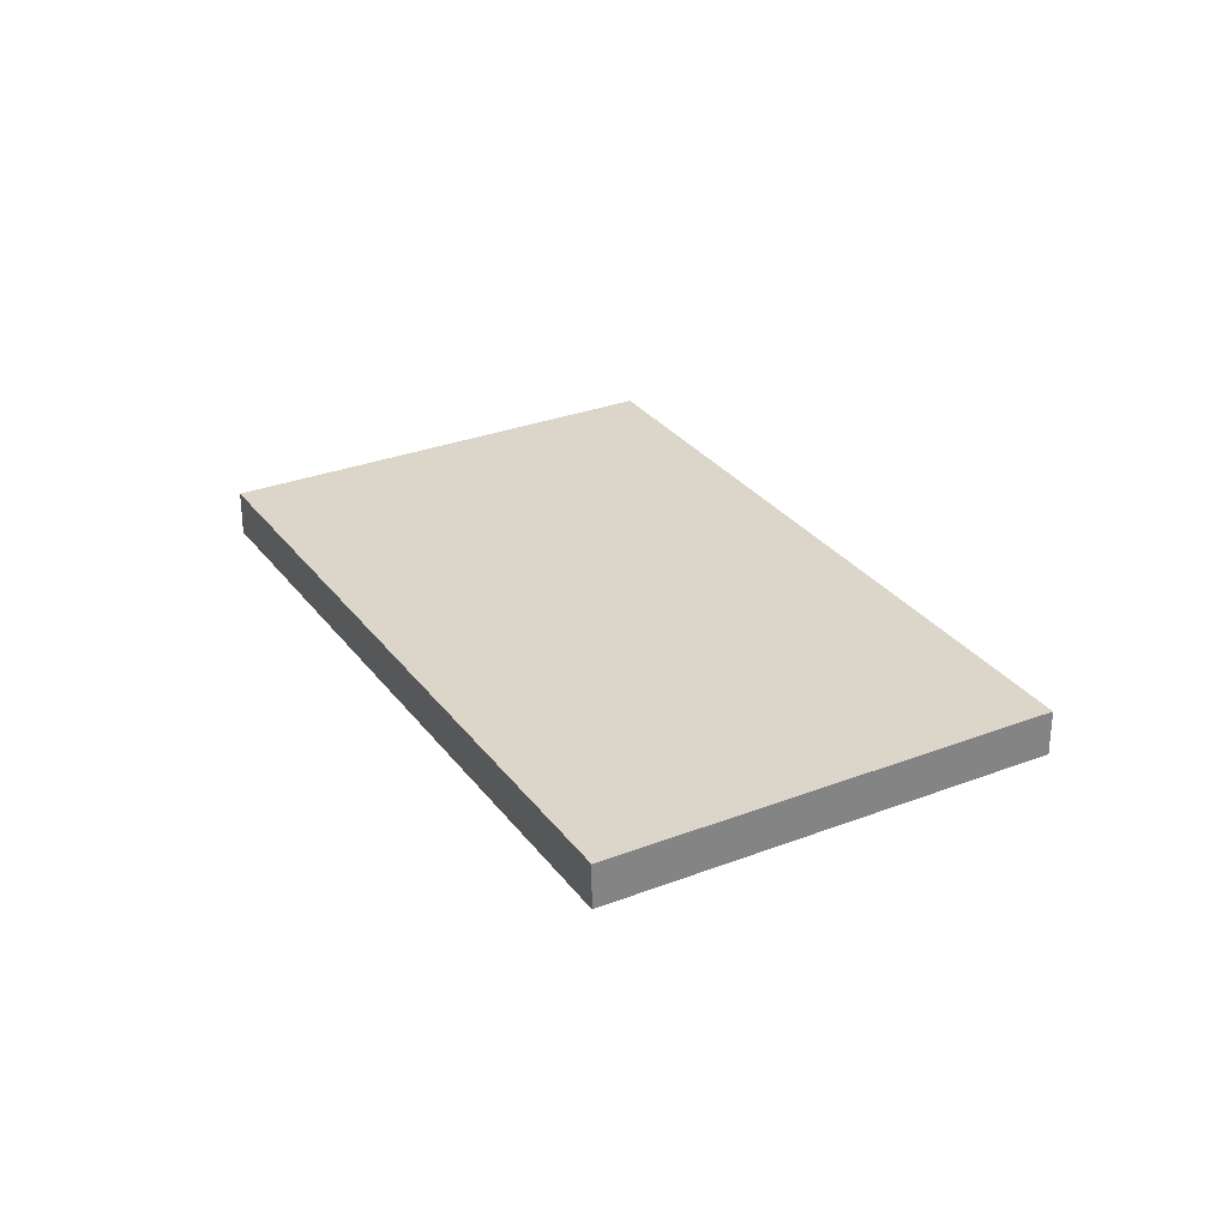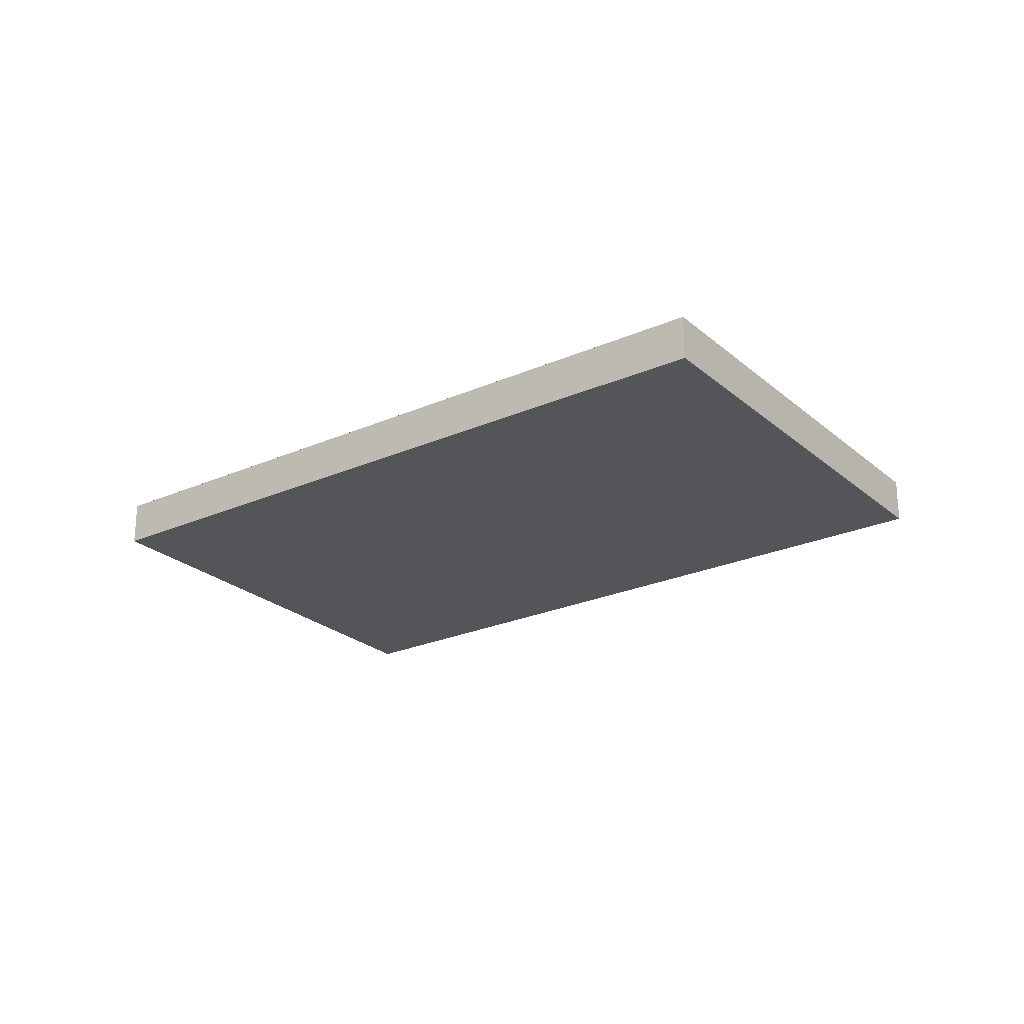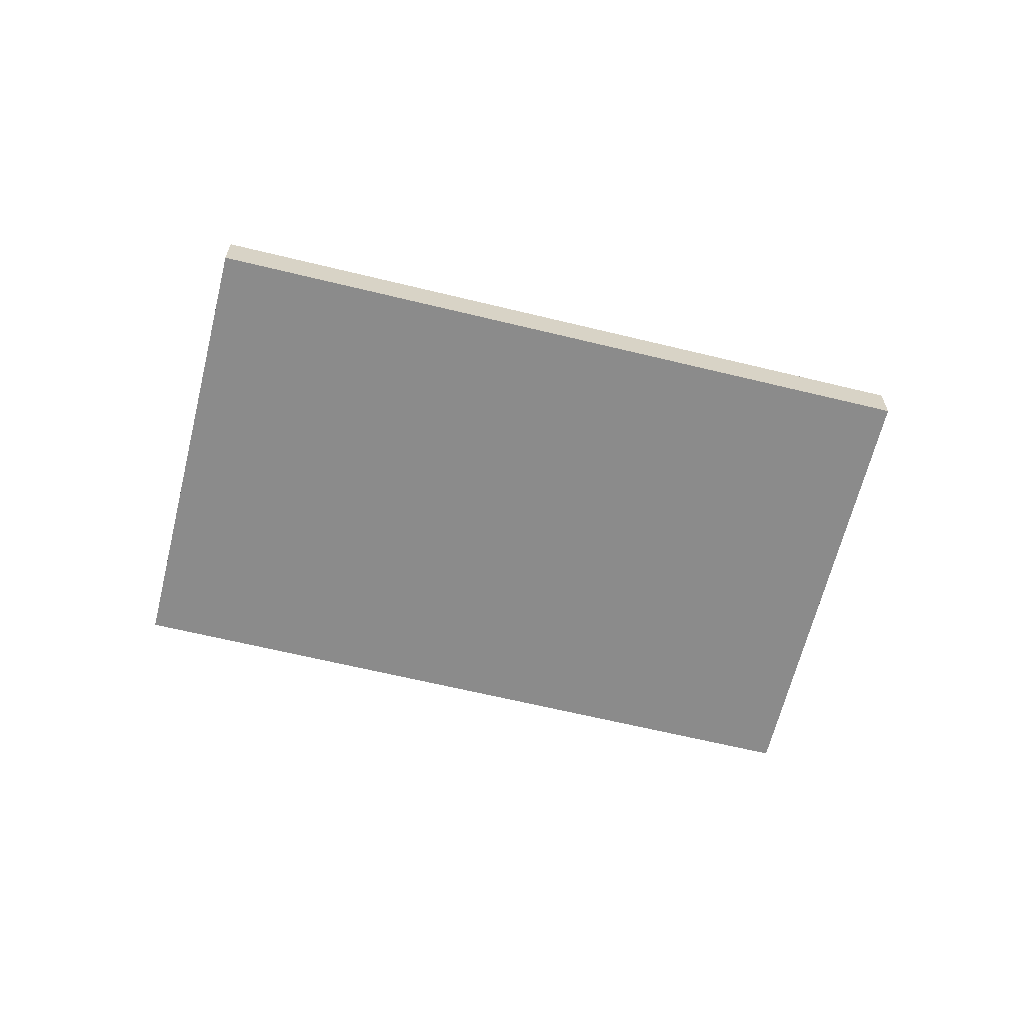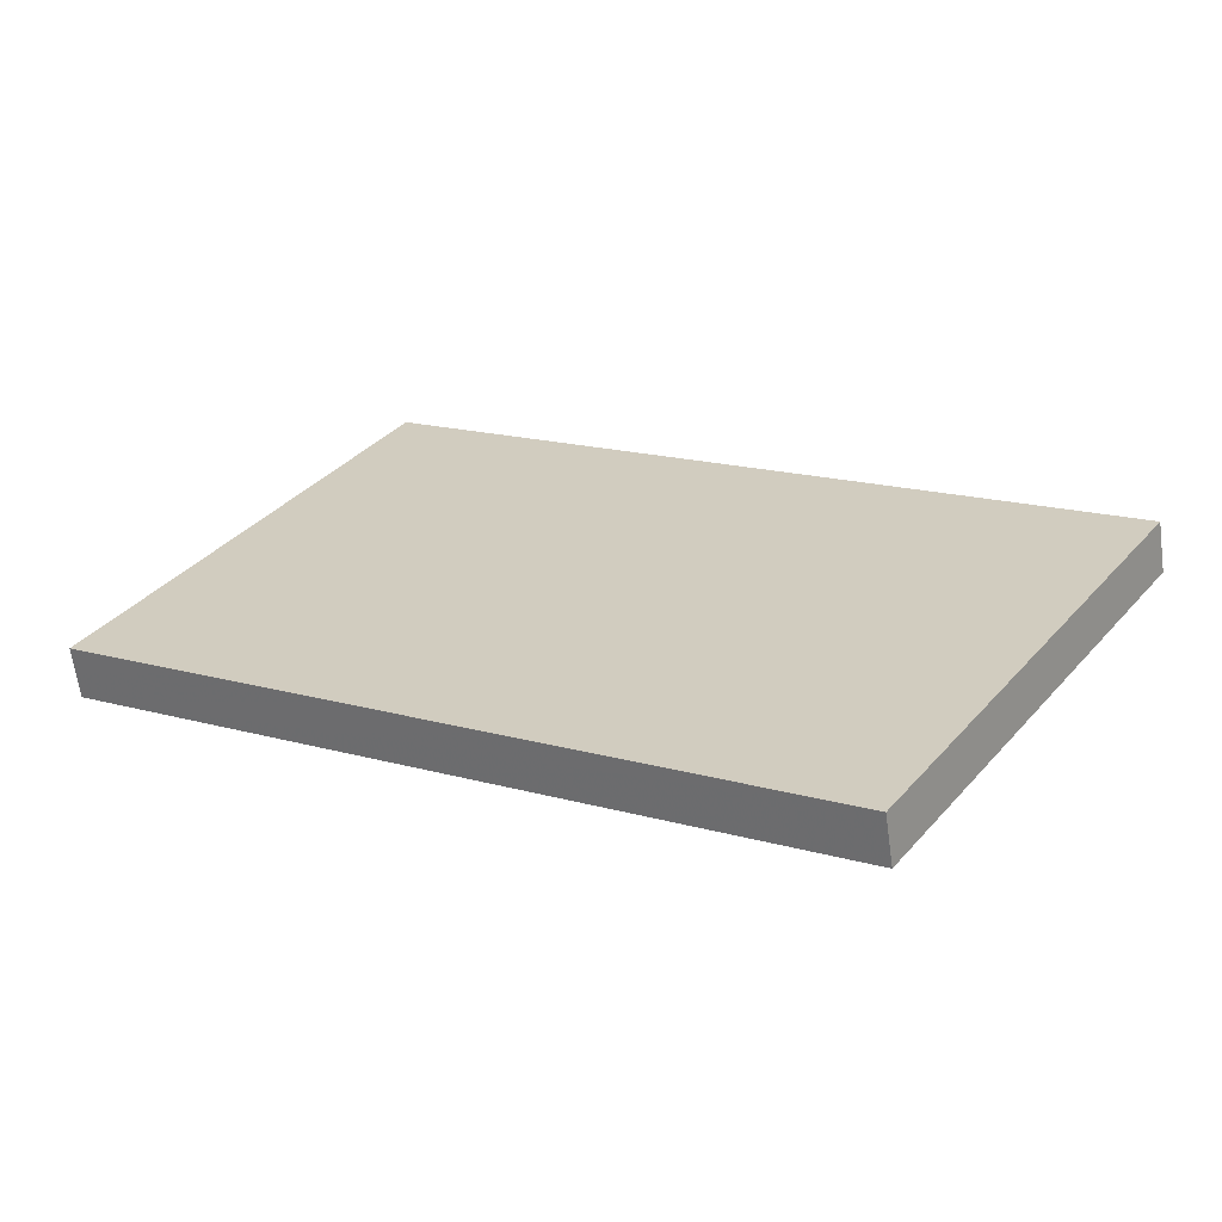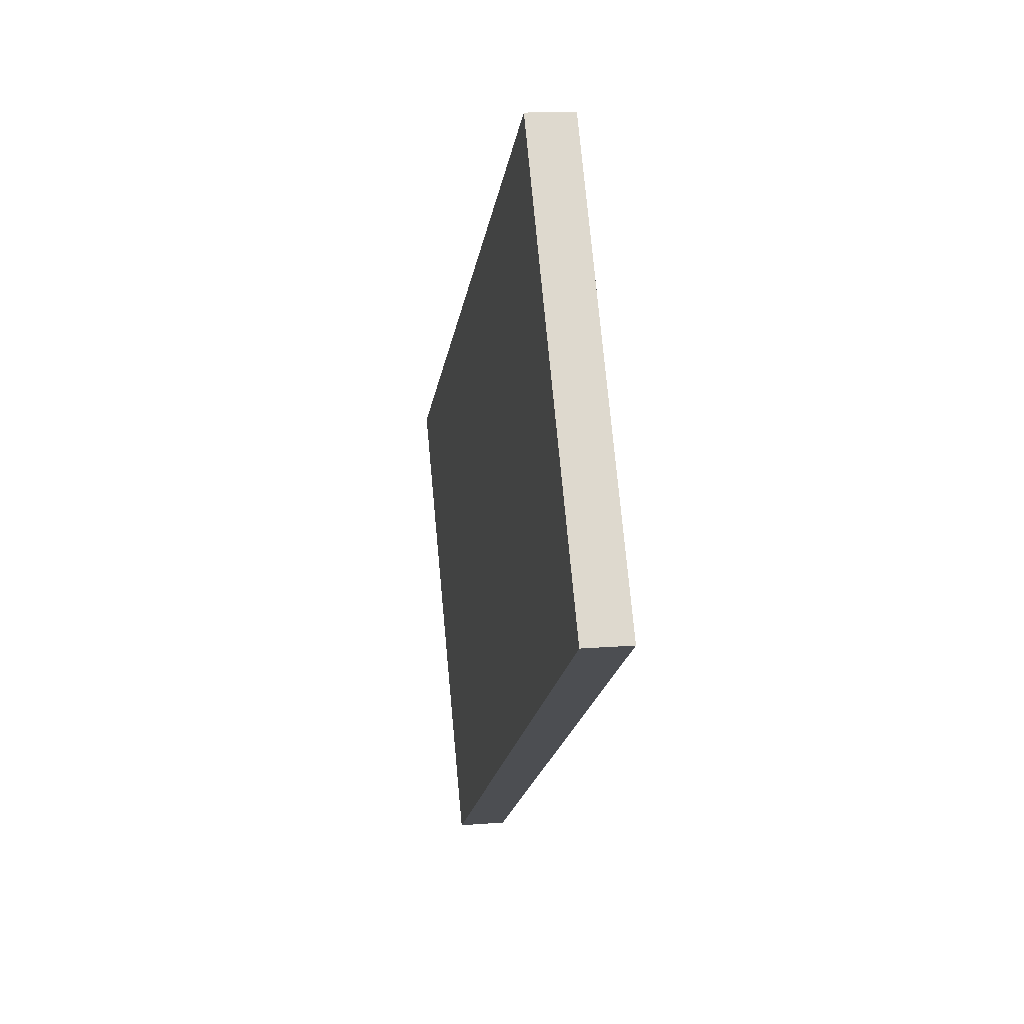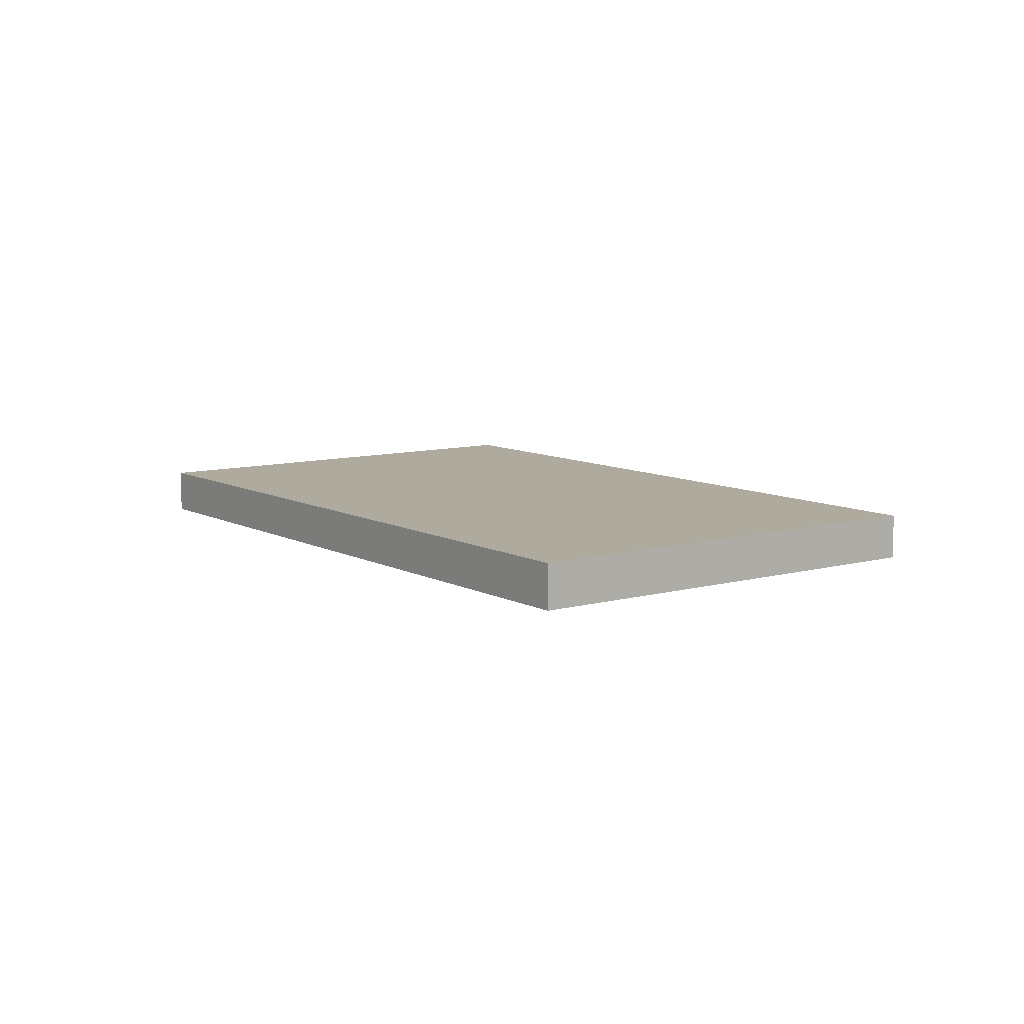
<metadata>
{"format":"obj","ext":"obj","renderer":"f3d","projection":"perspective","resolution":1024,"background":"white","views":[{"elev":29.8,"azim":-86.8,"up":"+Z"},{"elev":-24.5,"azim":68.7,"up":"+Z"},{"elev":-63.9,"azim":-161.1,"up":"+Z"},{"elev":-63.4,"azim":-172.2,"up":"+Y"},{"elev":15.0,"azim":80.2,"up":"+Y"},{"elev":9.2,"azim":86.5,"up":"+Z"}]}
</metadata>
<code>
v -2299 -811.5 0.7241
v -2303 -805.2 0.722
v -2293 -798.7 0.7304
v -2289 -805 0.7326
v -2289 -805 0.7326
v -2293 -798.7 0.7304
v -2303 -805.2 0.722
v -2293 -798.7 0.7305
v -2293 -798.7 0.7305
v -2299 -811.5 0.7241
v -2289 -805 0.7326
v -2289 -805 0.7326
v -2303 -805.2 0.722
v -2299 -811.5 0.7241
v -2299 -811.5 0.7242
v -2303 -805.2 0.722
v -2299 -811.5 0.7241
v -2299 -811.5 0.7241
v -2299 -811.5 0
v -2299 -811.5 1.11e-16
v -2303 -805.2 0.722
v -2303 -805.2 0.722
v -2303 -805.2 0
v -2303 -805.2 1.11e-16
v -2293 -798.7 0.7305
v -2293 -798.7 0.7304
v -2293 -798.7 1.11e-16
v -2293 -798.7 -1.11e-16
v -2289 -805 0.7326
v -2289 -805 0.7326
v -2289 -805 1.11e-16
v -2289 -805 -1.11e-16
v -2299 -811.5 0.7242
v -2289 -805 0.7326
v -2289 -805 -1.11e-16
v -2299 -811.5 -1.11e-16
v -2293 -798.7 0.7304
v -2293 -798.7 0.7304
v -2293 -798.7 0
v -2293 -798.7 1.11e-16
v -2303 -805.2 0.722
v -2303 -805.2 0.722
v -2303 -805.2 0
v -2303 -805.2 0
v -2289 -805 0.7326
v -2293 -798.7 0.7305
v -2293 -798.7 -1.11e-16
v -2289 -805 0
v -2303 -805.2 0.722
v -2299 -811.5 0.7241
v -2299 -811.5 1.11e-16
v -2303 -805.2 0
v -2289 -805 0.7326
v -2289 -805 0.7326
v -2289 -805 0
v -2289 -805 1.11e-16
v -2299 -811.5 0.7241
v -2299 -811.5 0.7242
v -2299 -811.5 -1.11e-16
v -2299 -811.5 0
v -2293 -798.7 0.7304
v -2303 -805.2 0.722
v -2303 -805.2 1.11e-16
v -2293 -798.7 0
v -2299 -811.5 0
v -2303 -805.2 0
v -2293 -798.7 0
v -2289 -805 0
f 12 4 5 11
f 15 1 10 14
f 13 7 2 16
f 8 6 3 9
f 14 10 7 13
f 11 8 9 12
f 13 8 11 14
f 14 11 5 15
f 16 6 8 13
f 18 19 20 17
f 22 23 24 21
f 26 27 28 25
f 30 31 32 29
f 34 35 36 33
f 38 39 40 37
f 42 43 44 41
f 46 47 48 45
f 50 51 52 49
f 54 55 56 53
f 58 59 60 57
f 62 63 64 61
f 66 67 68 65

</code>
